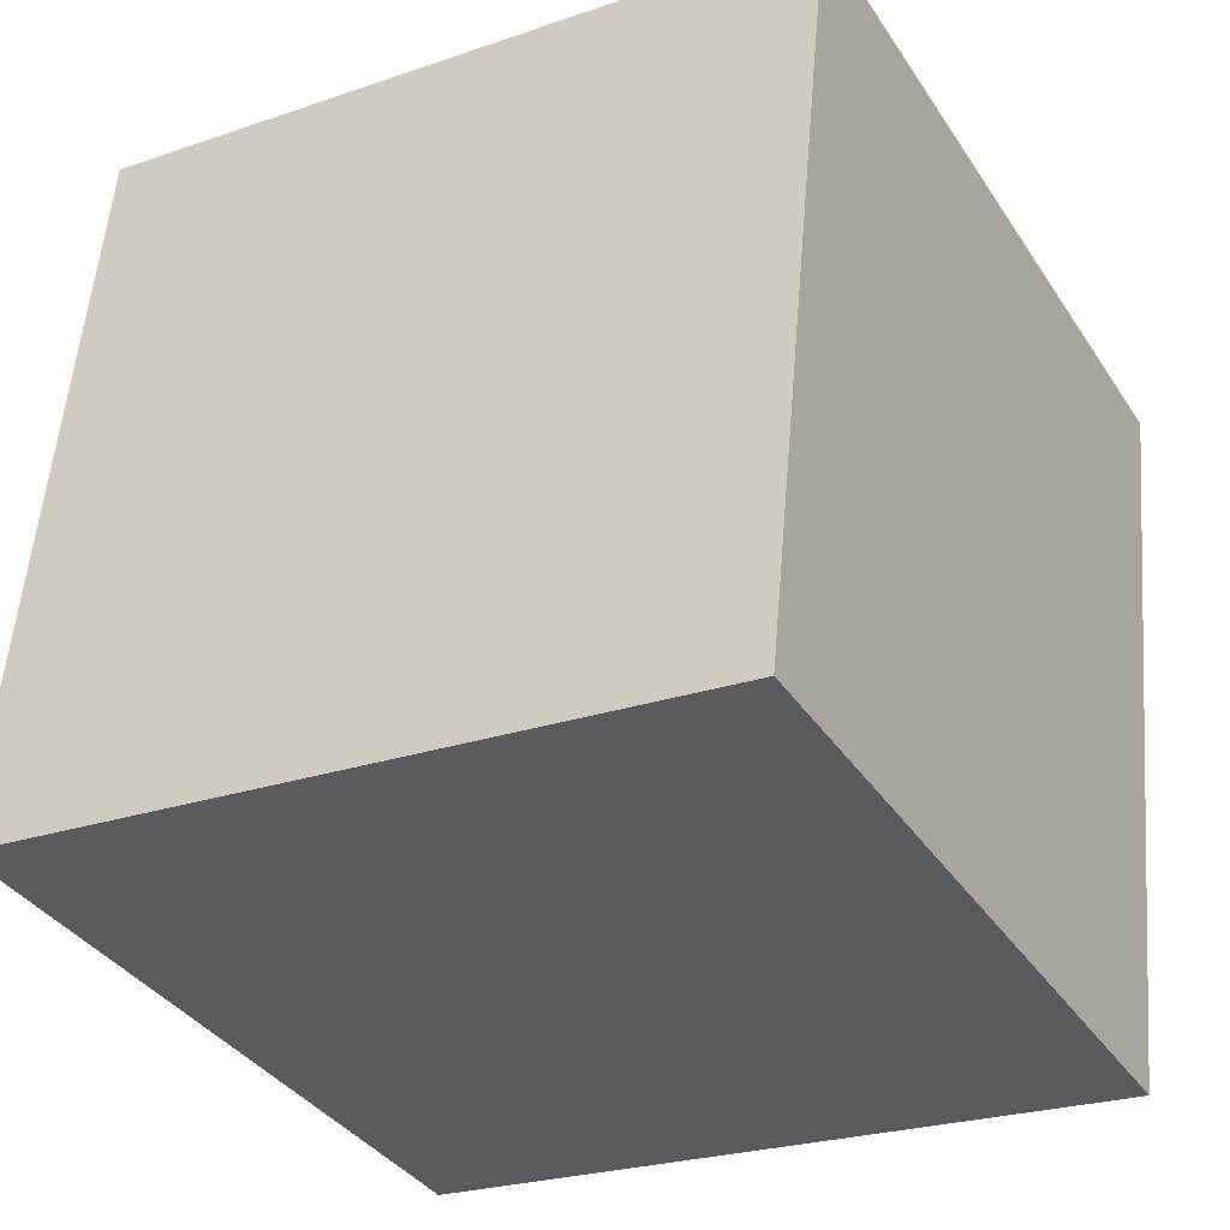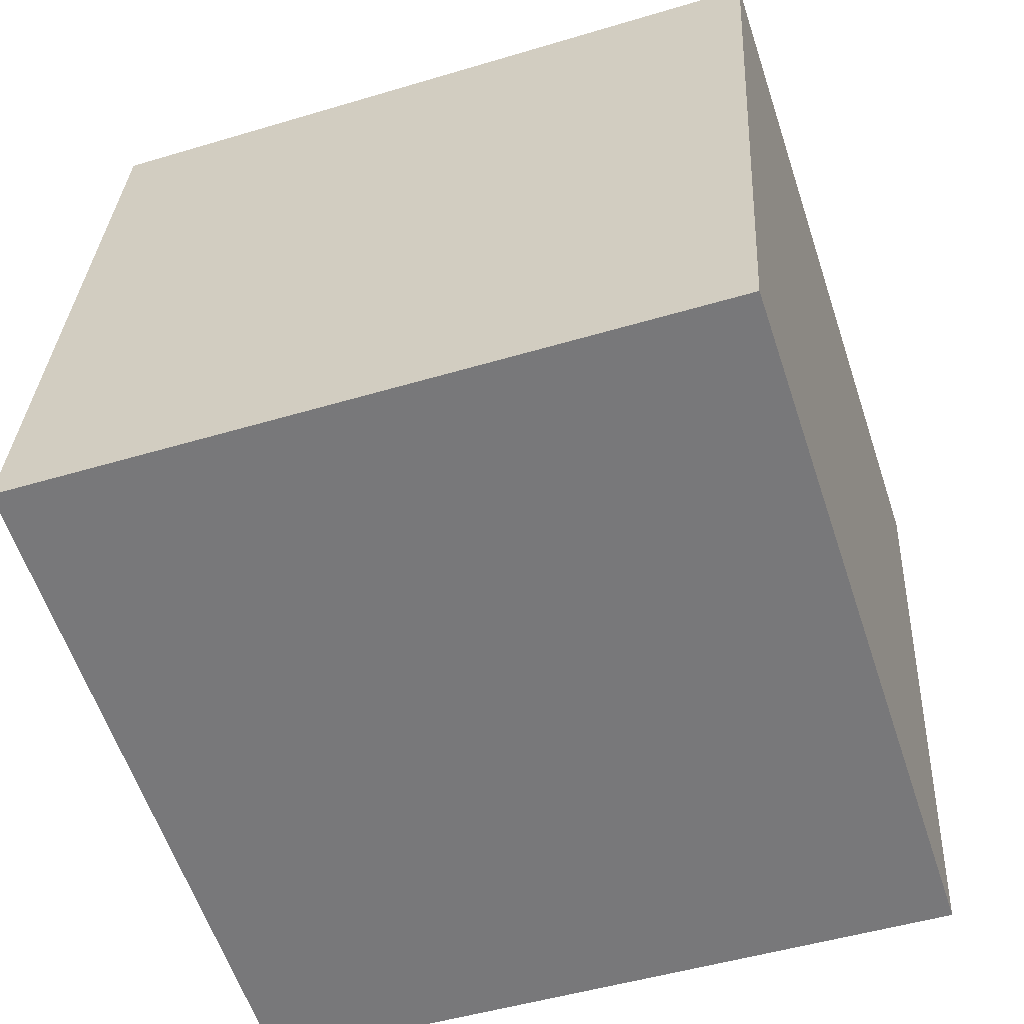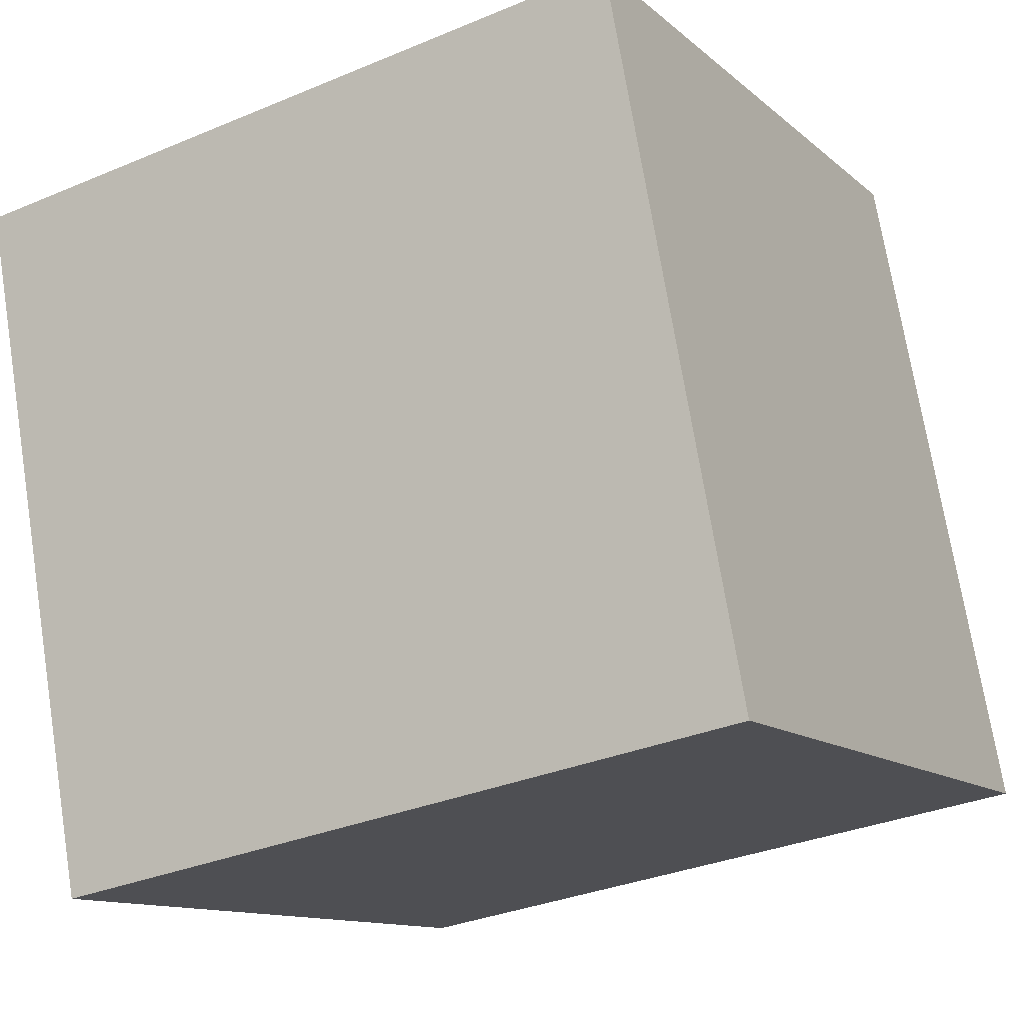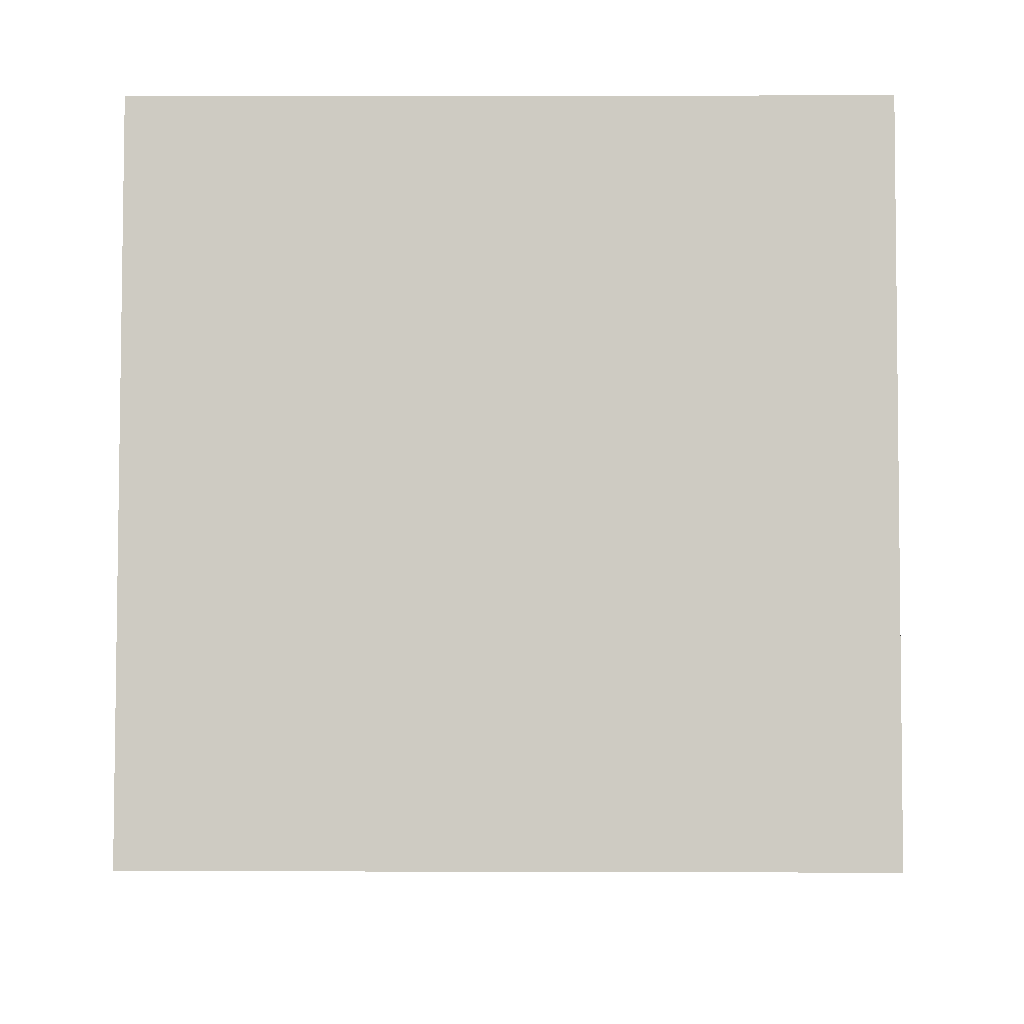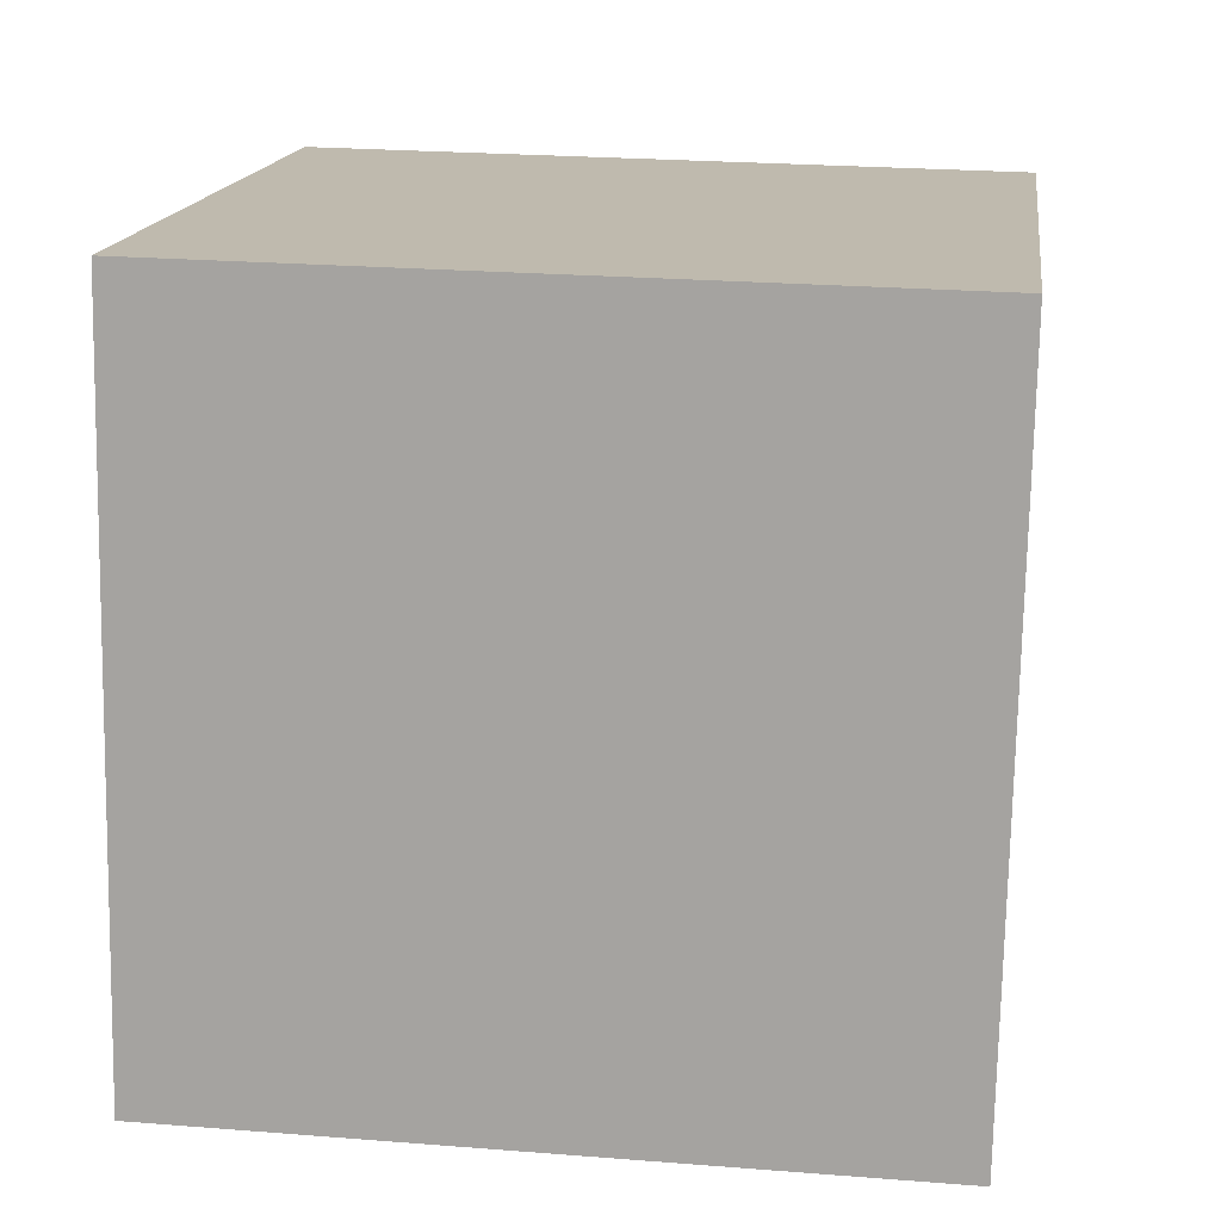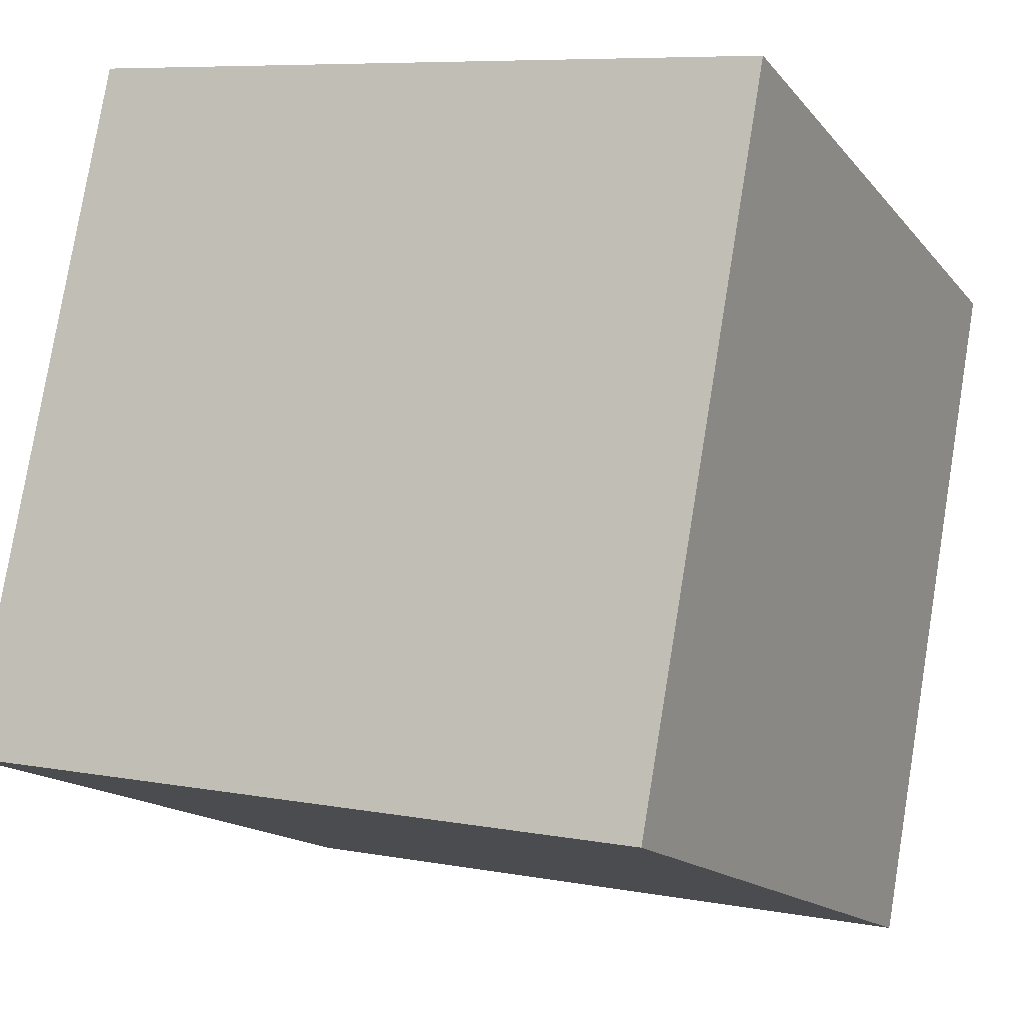
<metadata>
{"format":"obj","ext":"obj","renderer":"f3d","projection":"perspective","resolution":1024,"background":"white","views":[{"elev":-24.1,"azim":29.4,"up":"+Y"},{"elev":-48.0,"azim":18.5,"up":"+Y"},{"elev":-12.2,"azim":-61.9,"up":"+Y"},{"elev":5.4,"azim":0.8,"up":"+Z"},{"elev":25.8,"azim":7.5,"up":"+Y"},{"elev":-15.3,"azim":115.3,"up":"+Z"}]}
</metadata>
<code>
v 0.7193 0.6718 -0.3126
v 0.719 0.7434 0.08096
v 0.7207 0.3499 0.1526
v 0.7193 0.6718 -0.3126
v 0.7207 0.3499 0.1526
v 0.721 0.2783 -0.241
v 0.3193 0.6701 -0.3126
v 0.321 0.2766 -0.241
v 0.3207 0.3482 0.1526
v 0.3193 0.6701 -0.3126
v 0.3207 0.3482 0.1526
v 0.319 0.7417 0.08096
v 0.7193 0.6718 -0.3126
v 0.3193 0.6701 -0.3126
v 0.319 0.7417 0.08096
v 0.7193 0.6718 -0.3126
v 0.319 0.7417 0.08096
v 0.719 0.7434 0.08096
v 0.719 0.7434 0.08096
v 0.319 0.7417 0.08096
v 0.3207 0.3482 0.1526
v 0.719 0.7434 0.08096
v 0.3207 0.3482 0.1526
v 0.7207 0.3499 0.1526
v 0.7207 0.3499 0.1526
v 0.3207 0.3482 0.1526
v 0.321 0.2766 -0.241
v 0.7207 0.3499 0.1526
v 0.321 0.2766 -0.241
v 0.721 0.2783 -0.241
v 0.3193 0.6701 -0.3126
v 0.7193 0.6718 -0.3126
v 0.721 0.2783 -0.241
v 0.3193 0.6701 -0.3126
v 0.721 0.2783 -0.241
v 0.321 0.2766 -0.241
f 1 2 3
f 4 5 6
f 7 8 9
f 10 11 12
f 13 14 15
f 16 17 18
f 19 20 21
f 22 23 24
f 25 26 27
f 28 29 30
f 31 32 33
f 34 35 36

</code>
